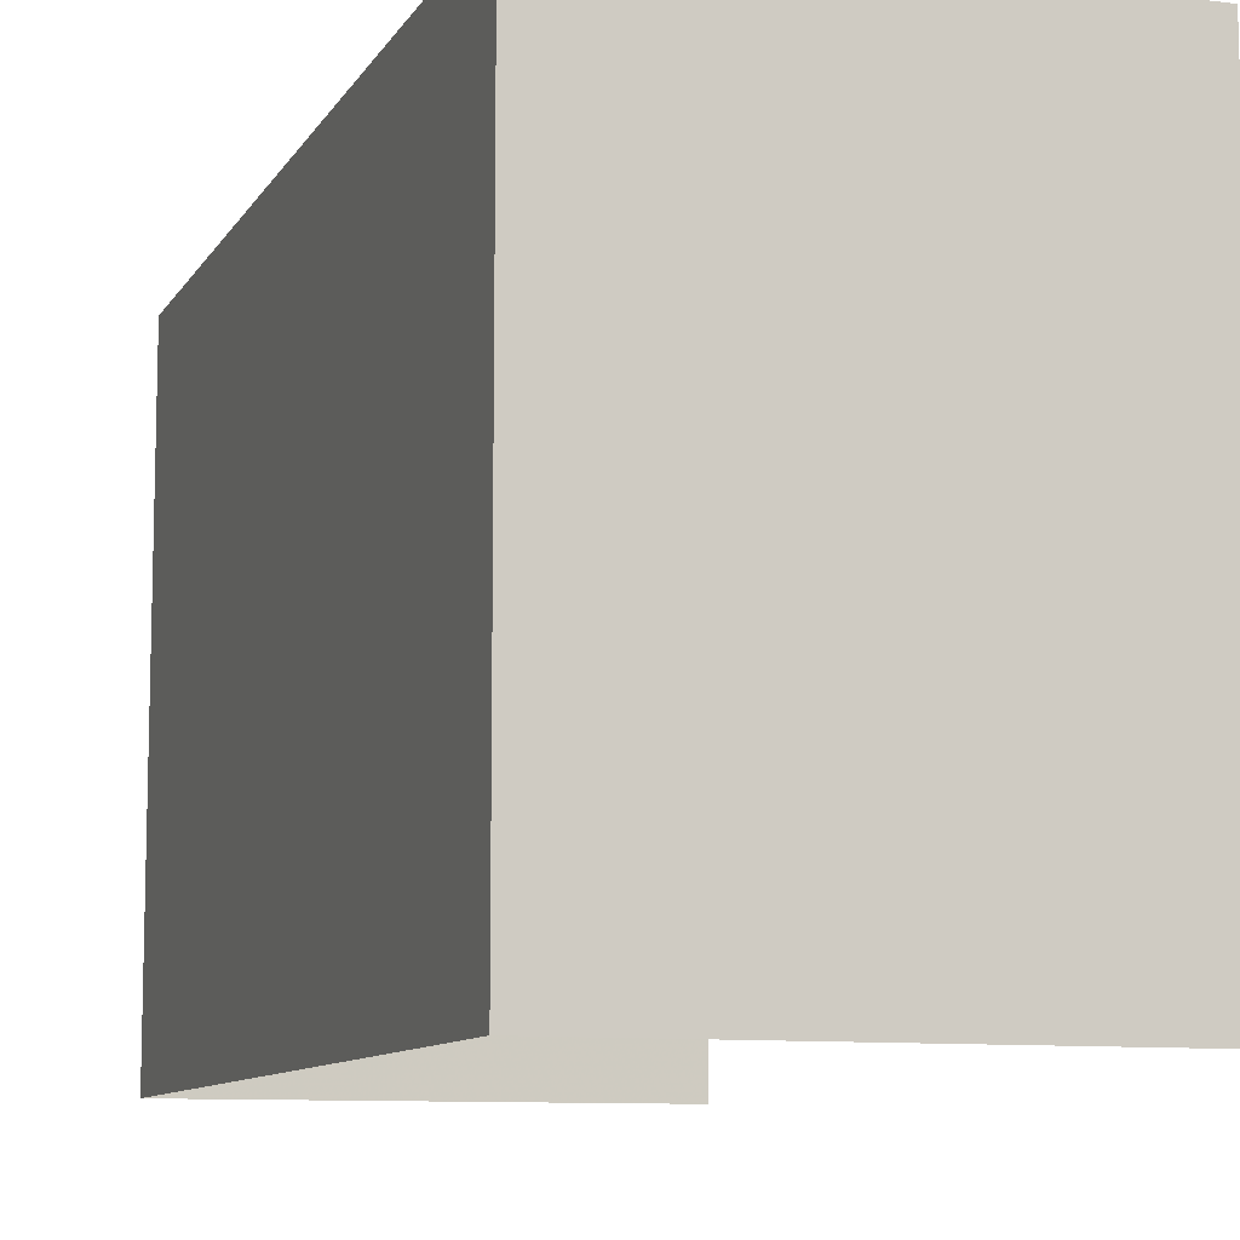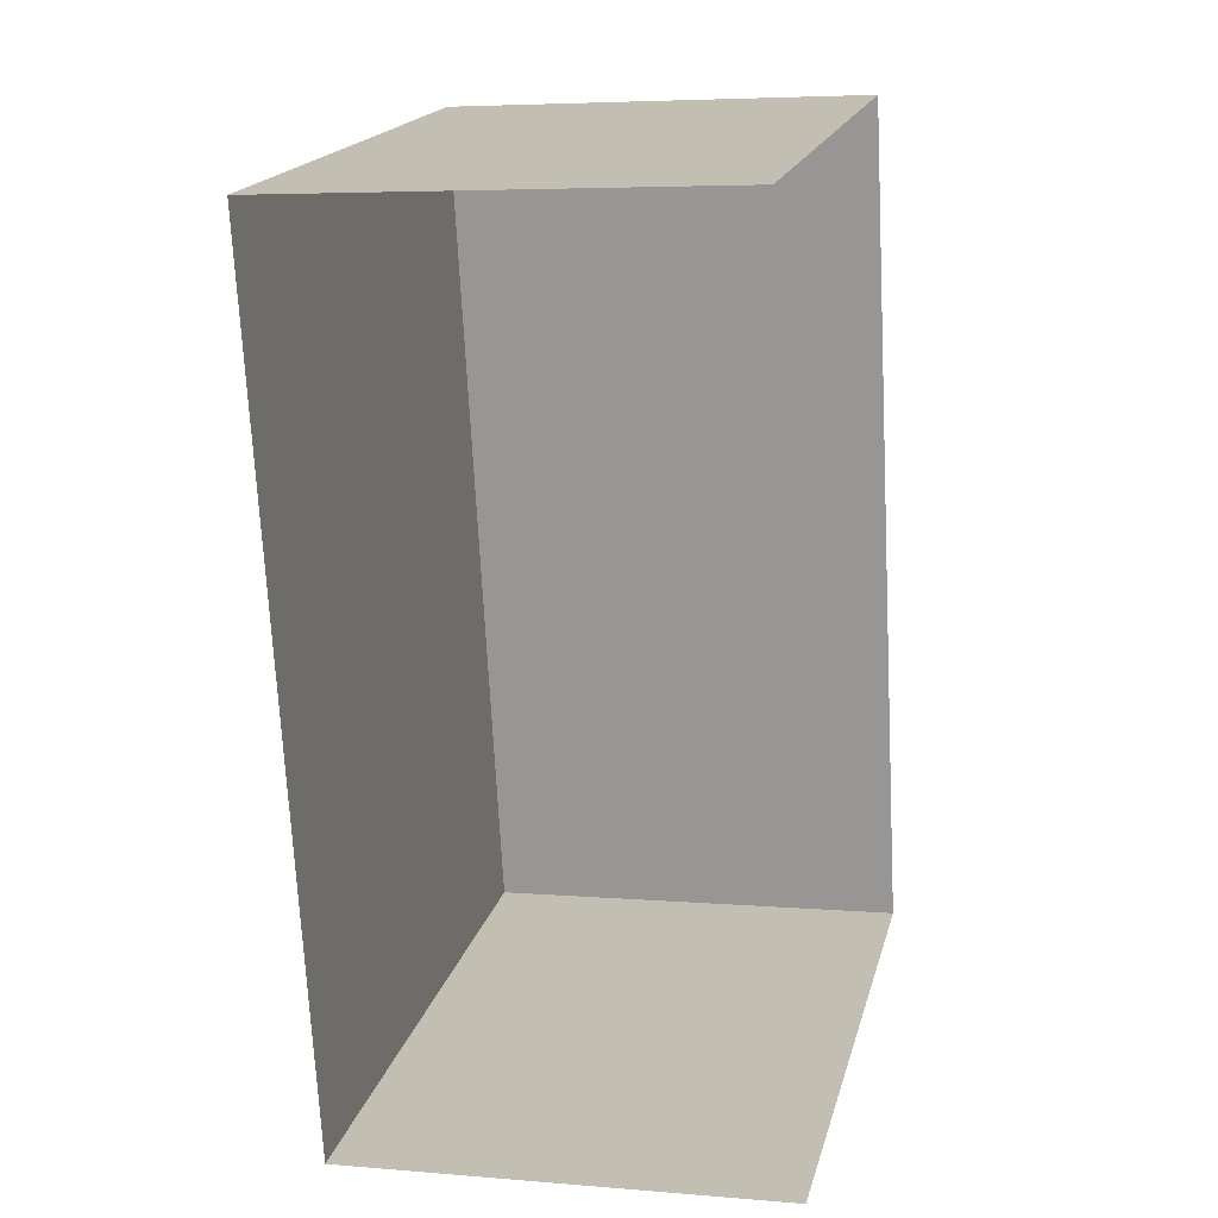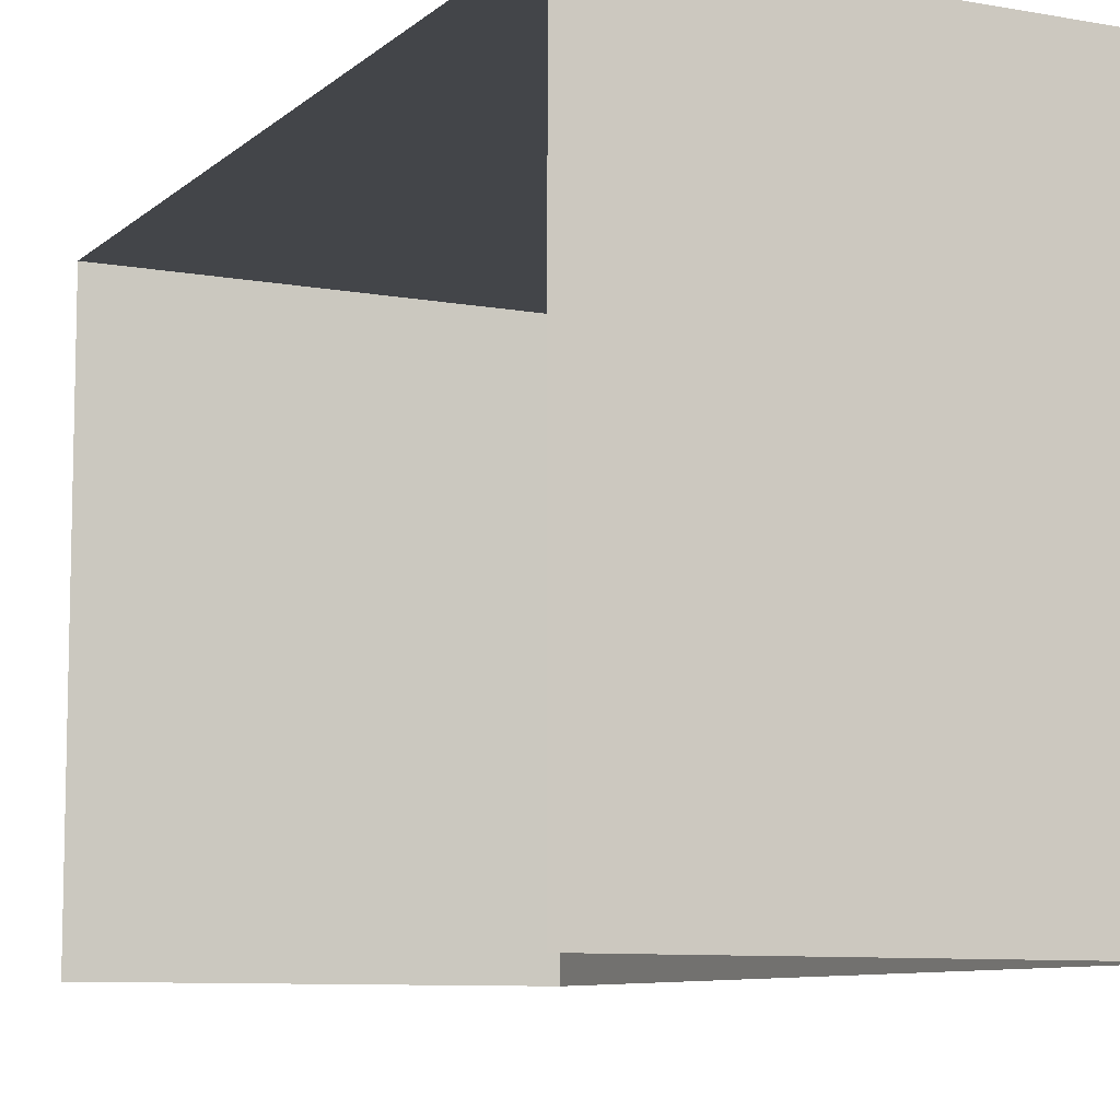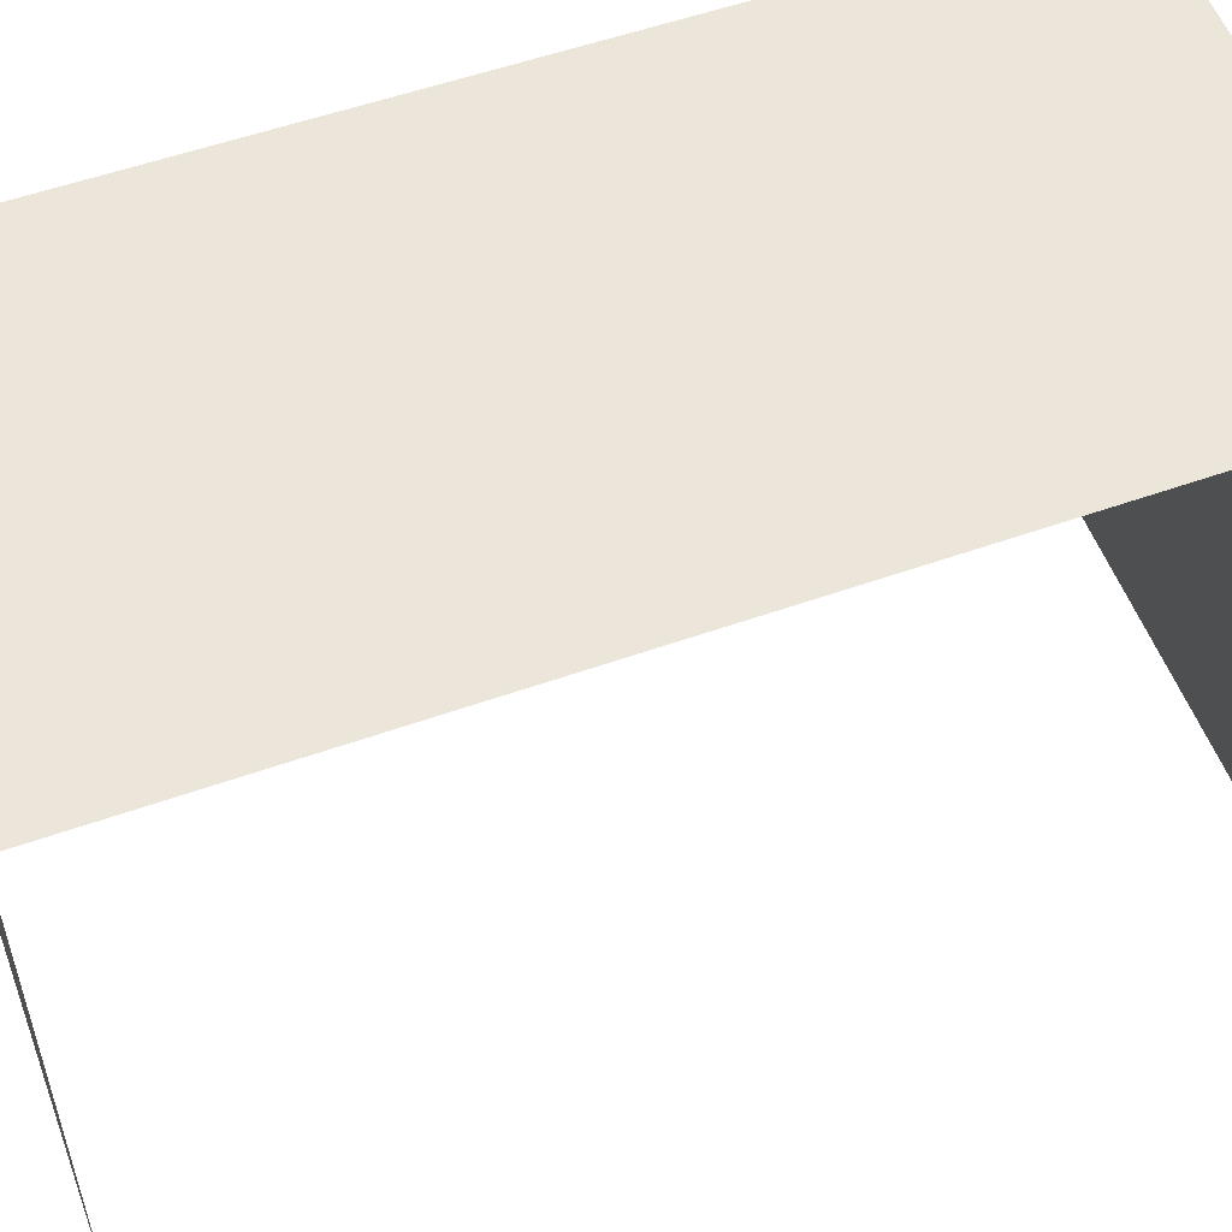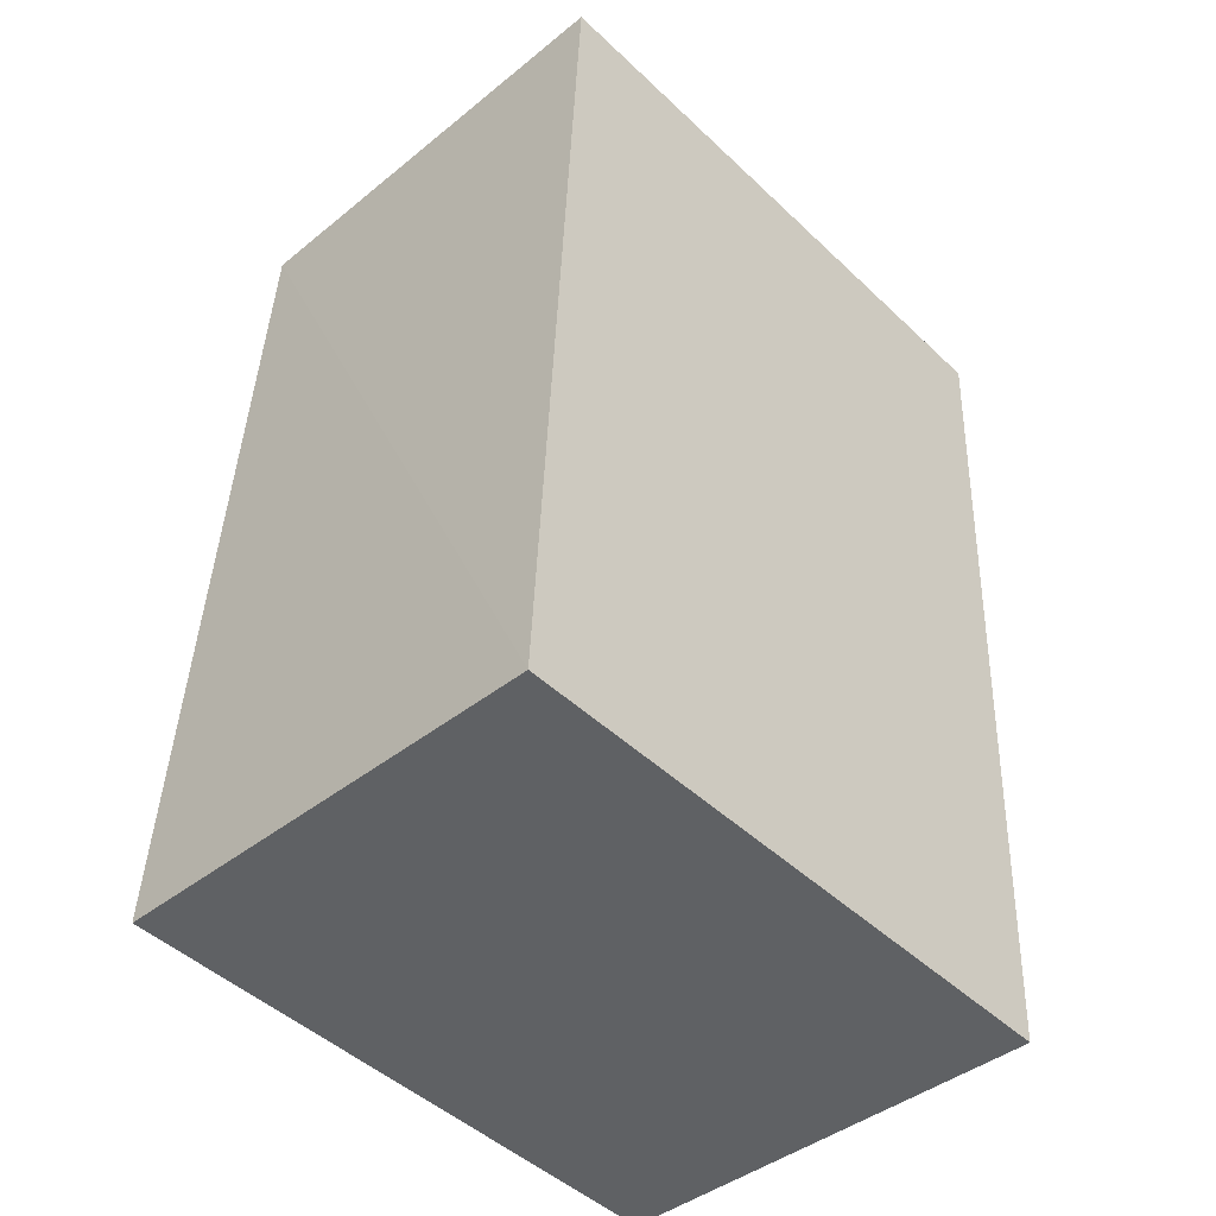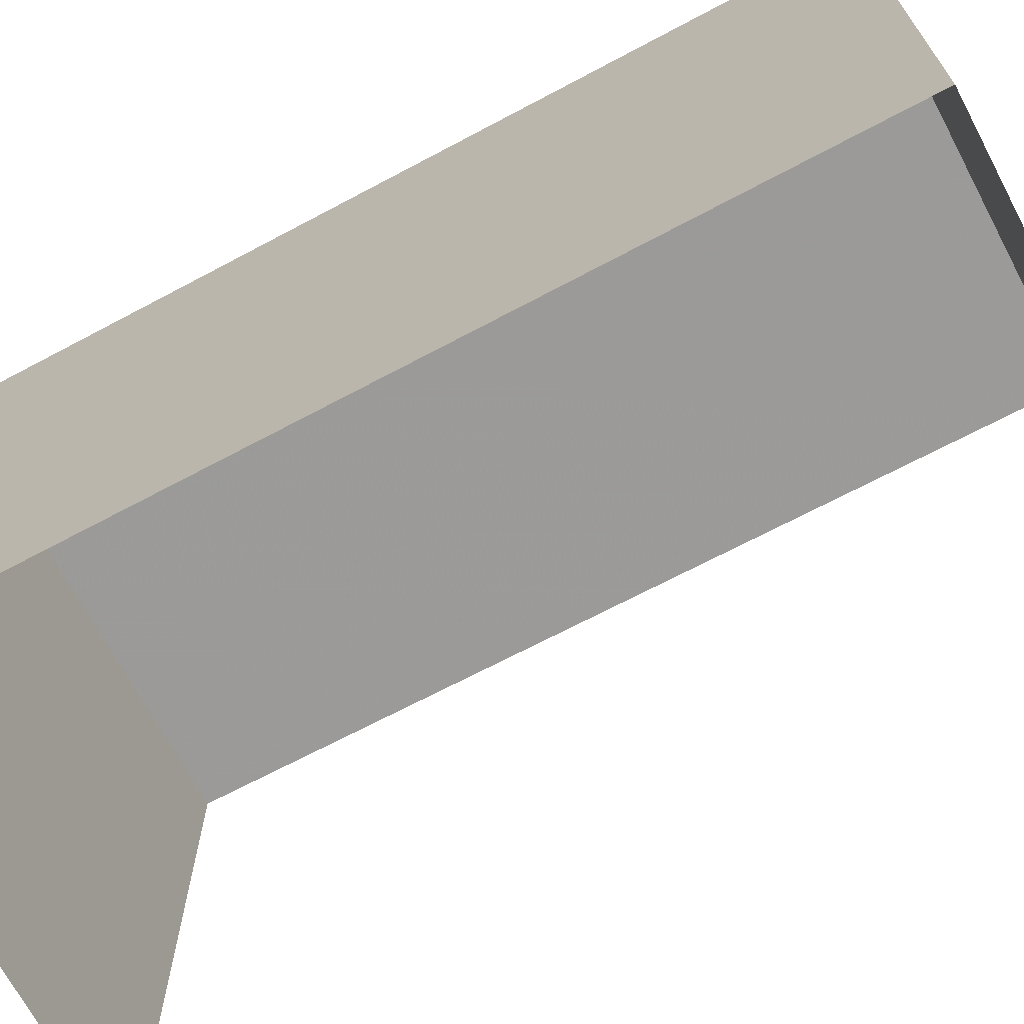
<metadata>
{"format":"obj","ext":"obj","renderer":"f3d","projection":"perspective","resolution":1024,"background":"white","views":[{"elev":-9.9,"azim":158.1,"up":"+Z"},{"elev":18.6,"azim":-166.3,"up":"+Y"},{"elev":-8.7,"azim":-29.5,"up":"+Z"},{"elev":55.2,"azim":-113.4,"up":"+Z"},{"elev":-47.5,"azim":43.2,"up":"+Y"},{"elev":-69.6,"azim":114.9,"up":"+Z"}]}
</metadata>
<code>
v -3.735e+05 -1.05e+05 22.65
v -3.735e+05 -1.05e+05 22.64
v -3.735e+05 -1.05e+05 22.64
v -3.735e+05 -1.05e+05 22.65
v -3.735e+05 -1.05e+05 26.24
v -3.735e+05 -1.05e+05 26.24
v -3.735e+05 -1.05e+05 26.24
v -3.735e+05 -1.05e+05 26.24
f 1 2 3
f 1 4 2
f 8 2 4
f 8 5 2
f 5 6 7
f 5 8 6
f 6 1 3
f 7 6 3
f 5 3 2
f 5 7 3
f 8 4 1
f 6 8 1

</code>
